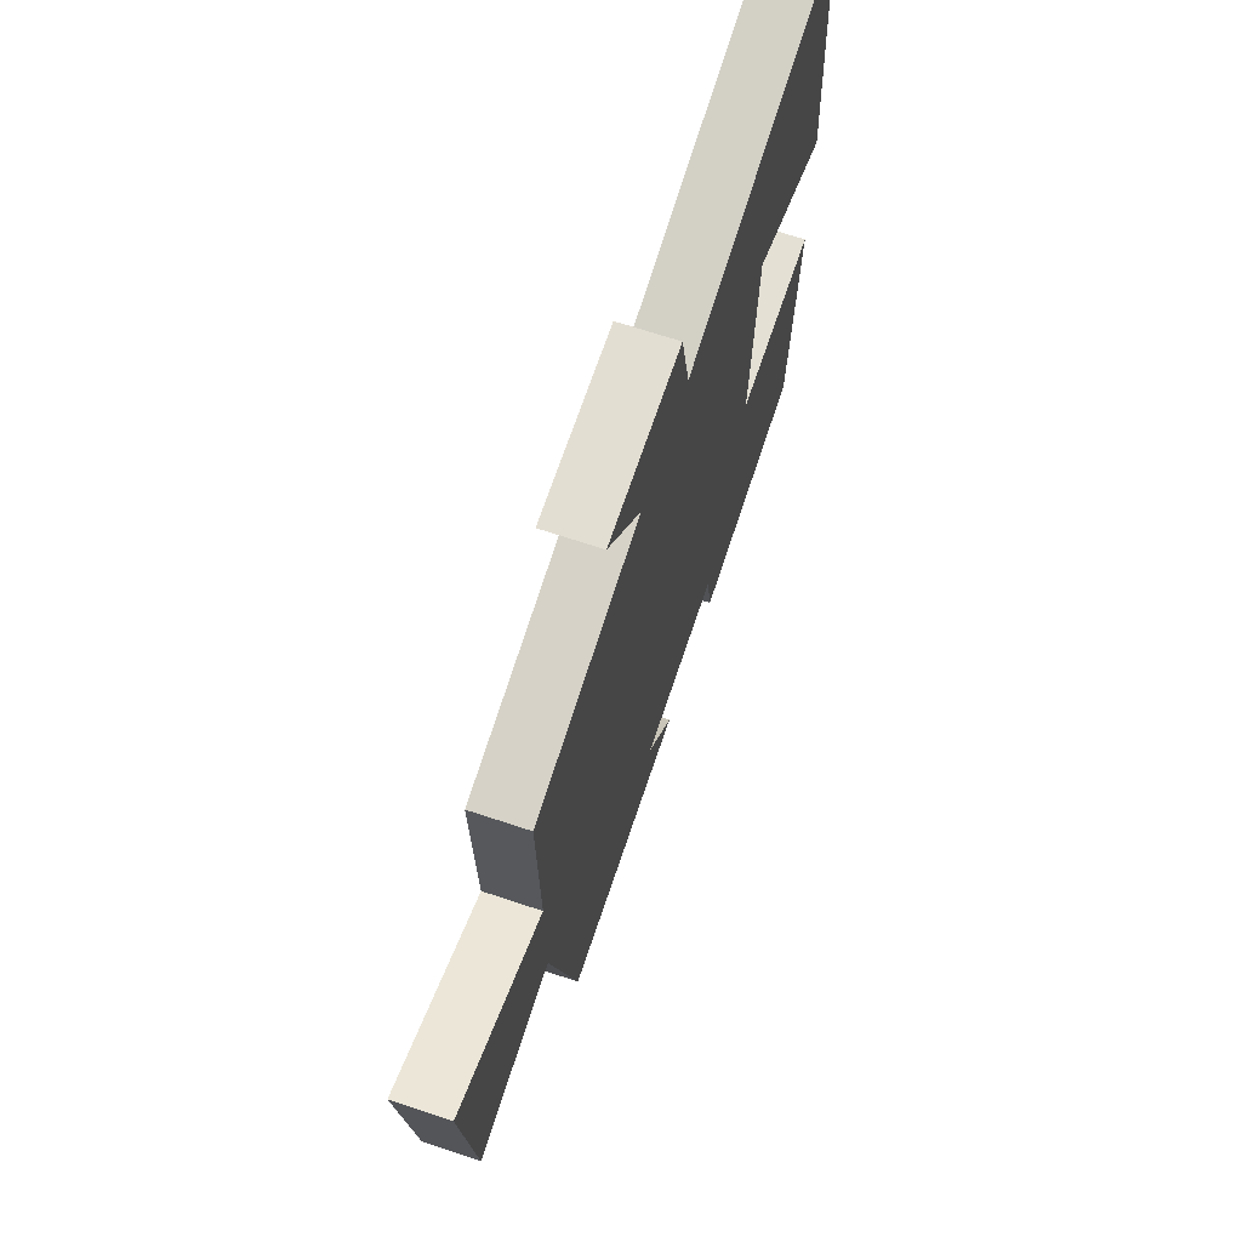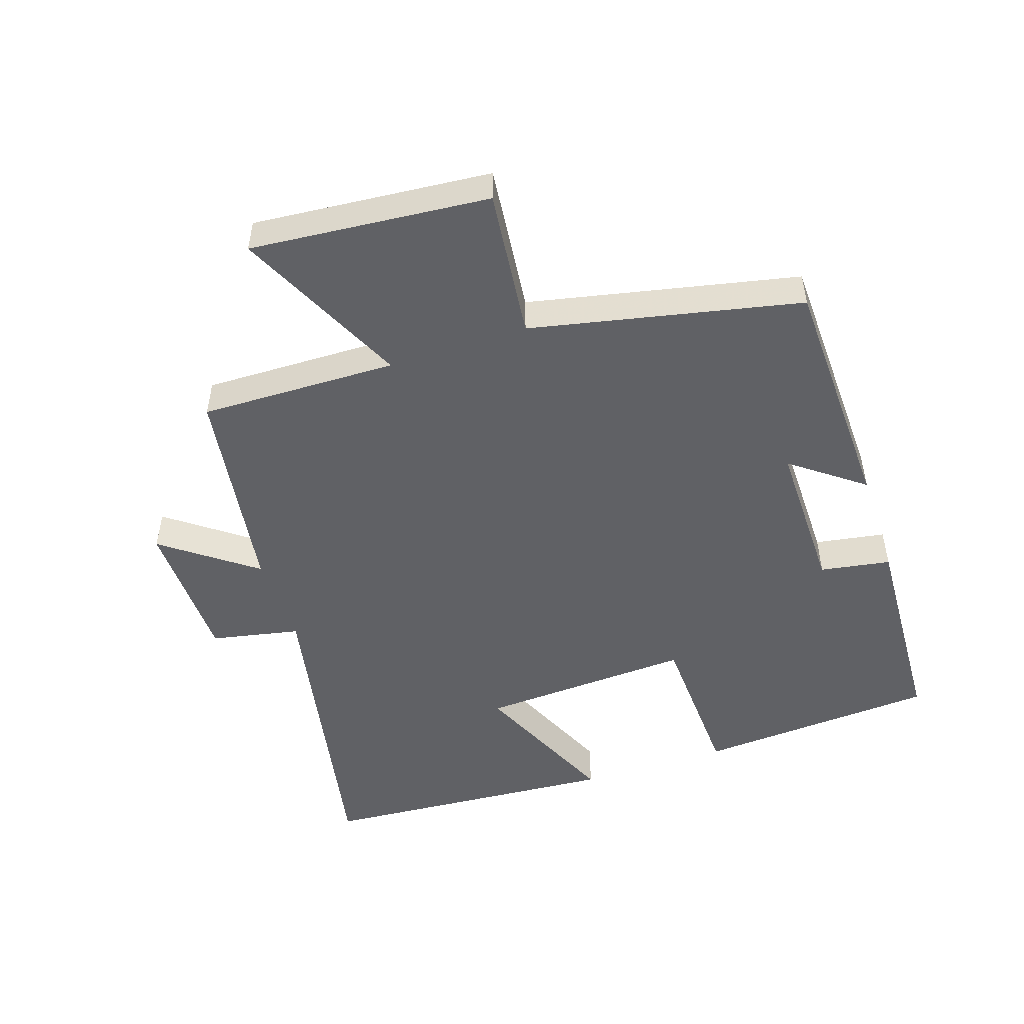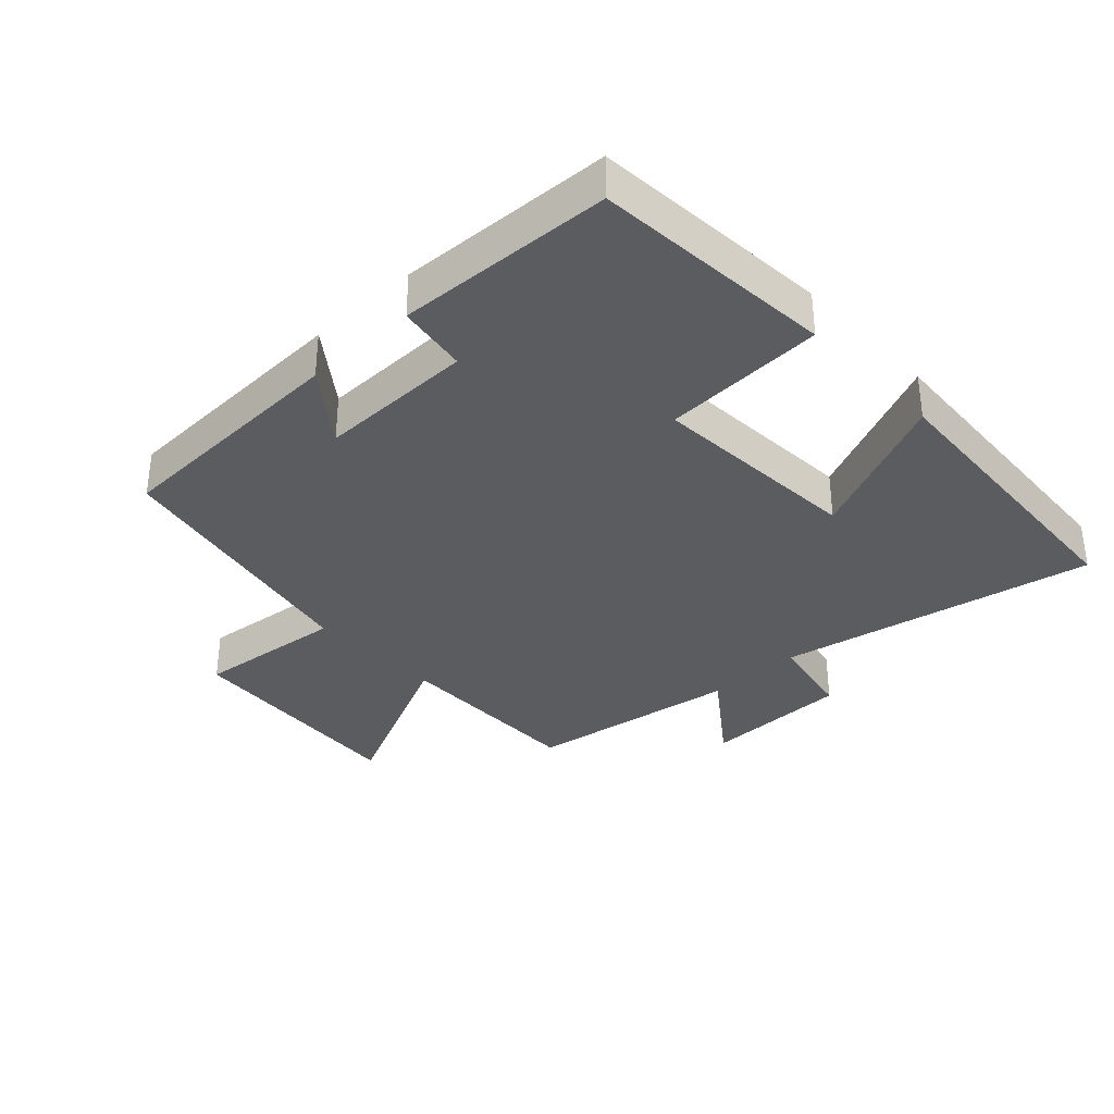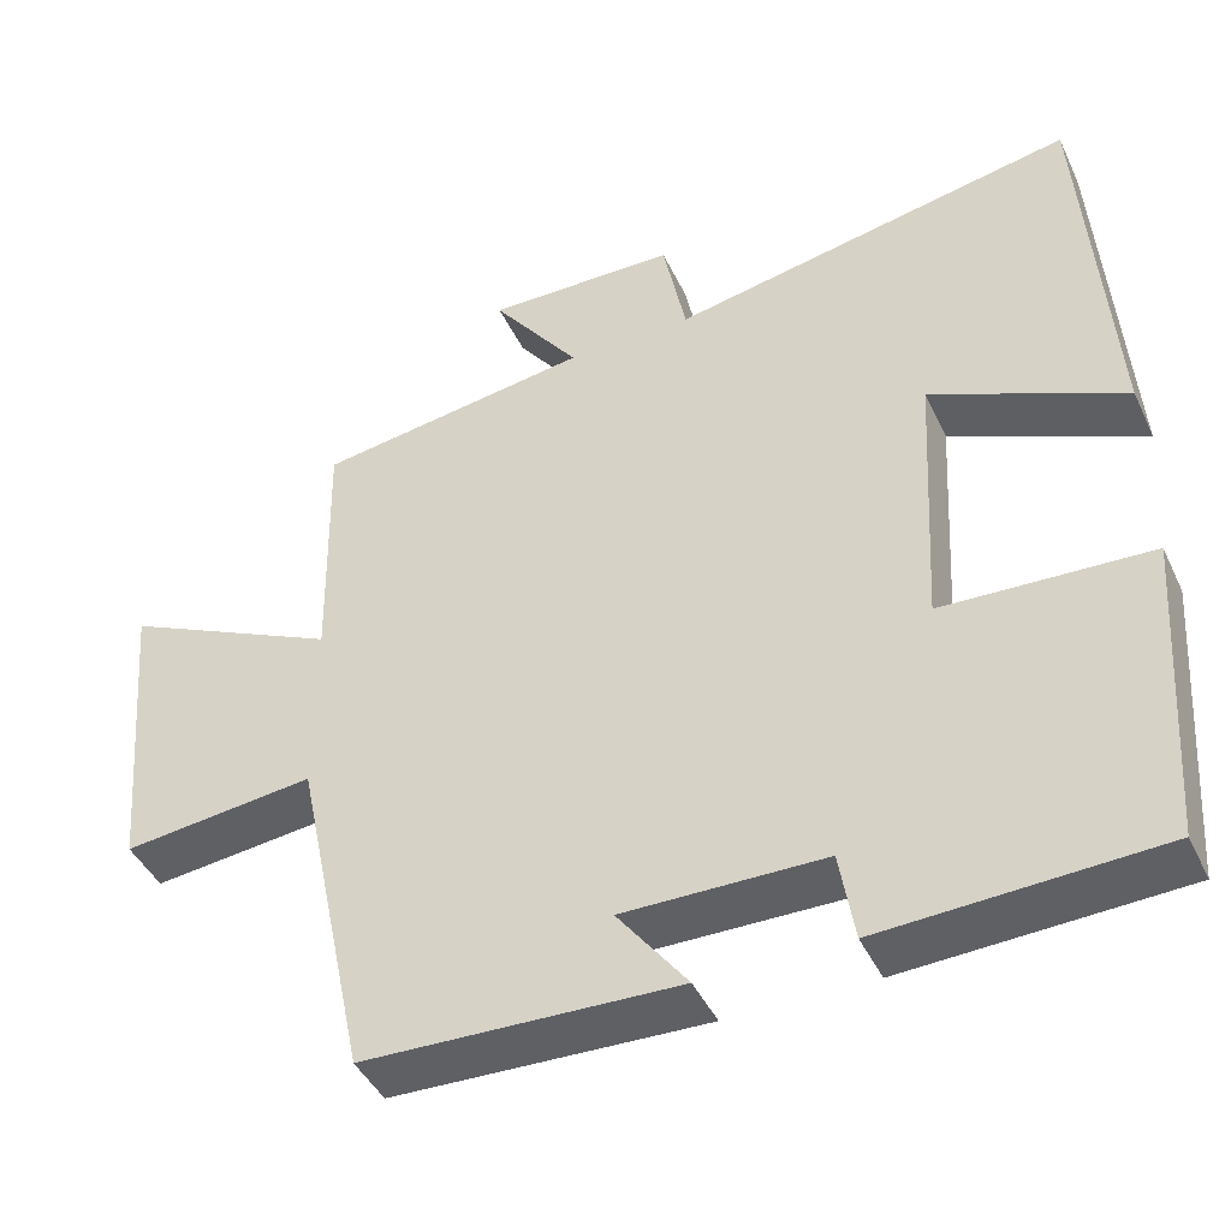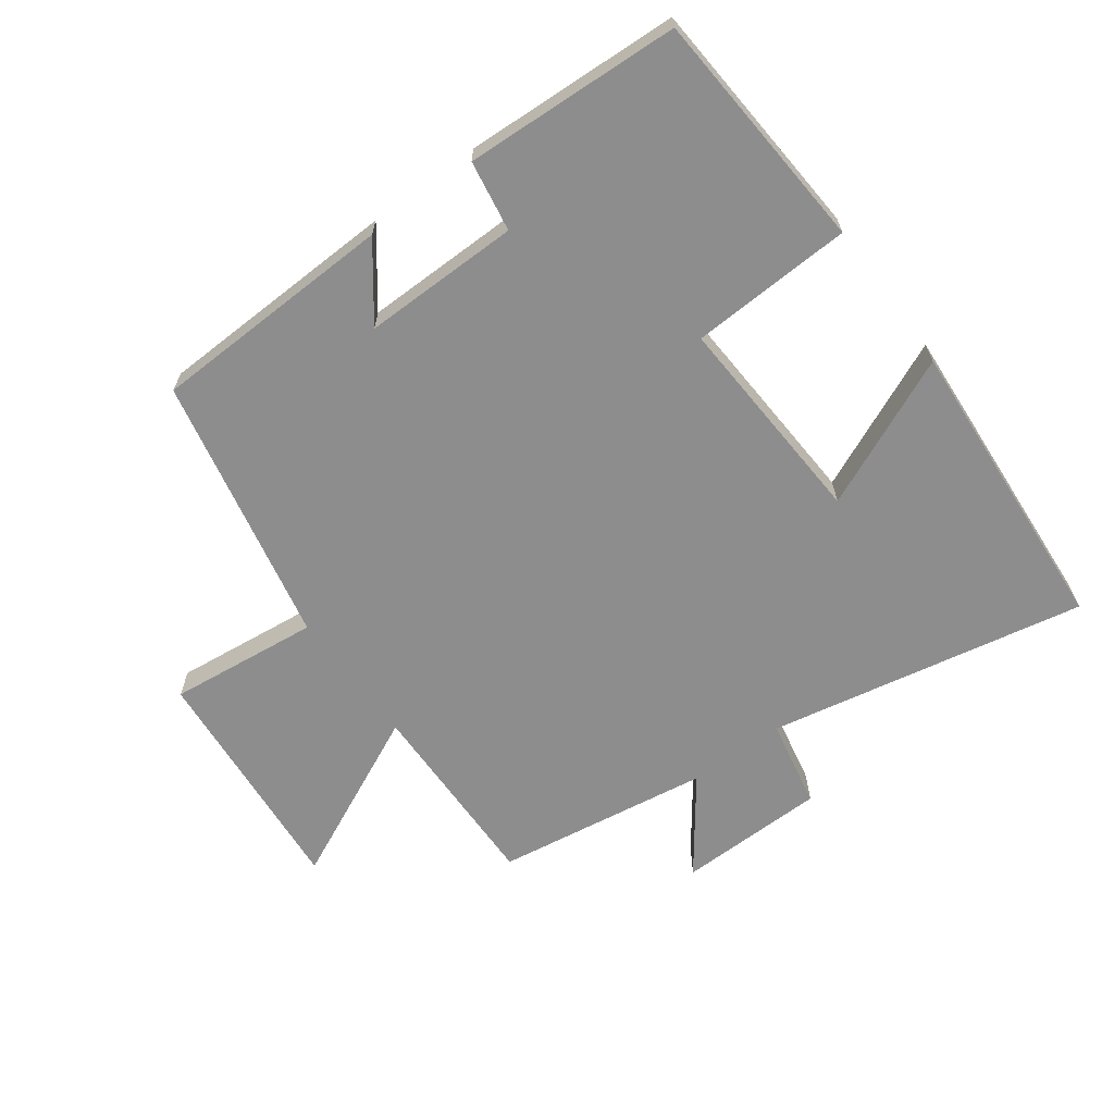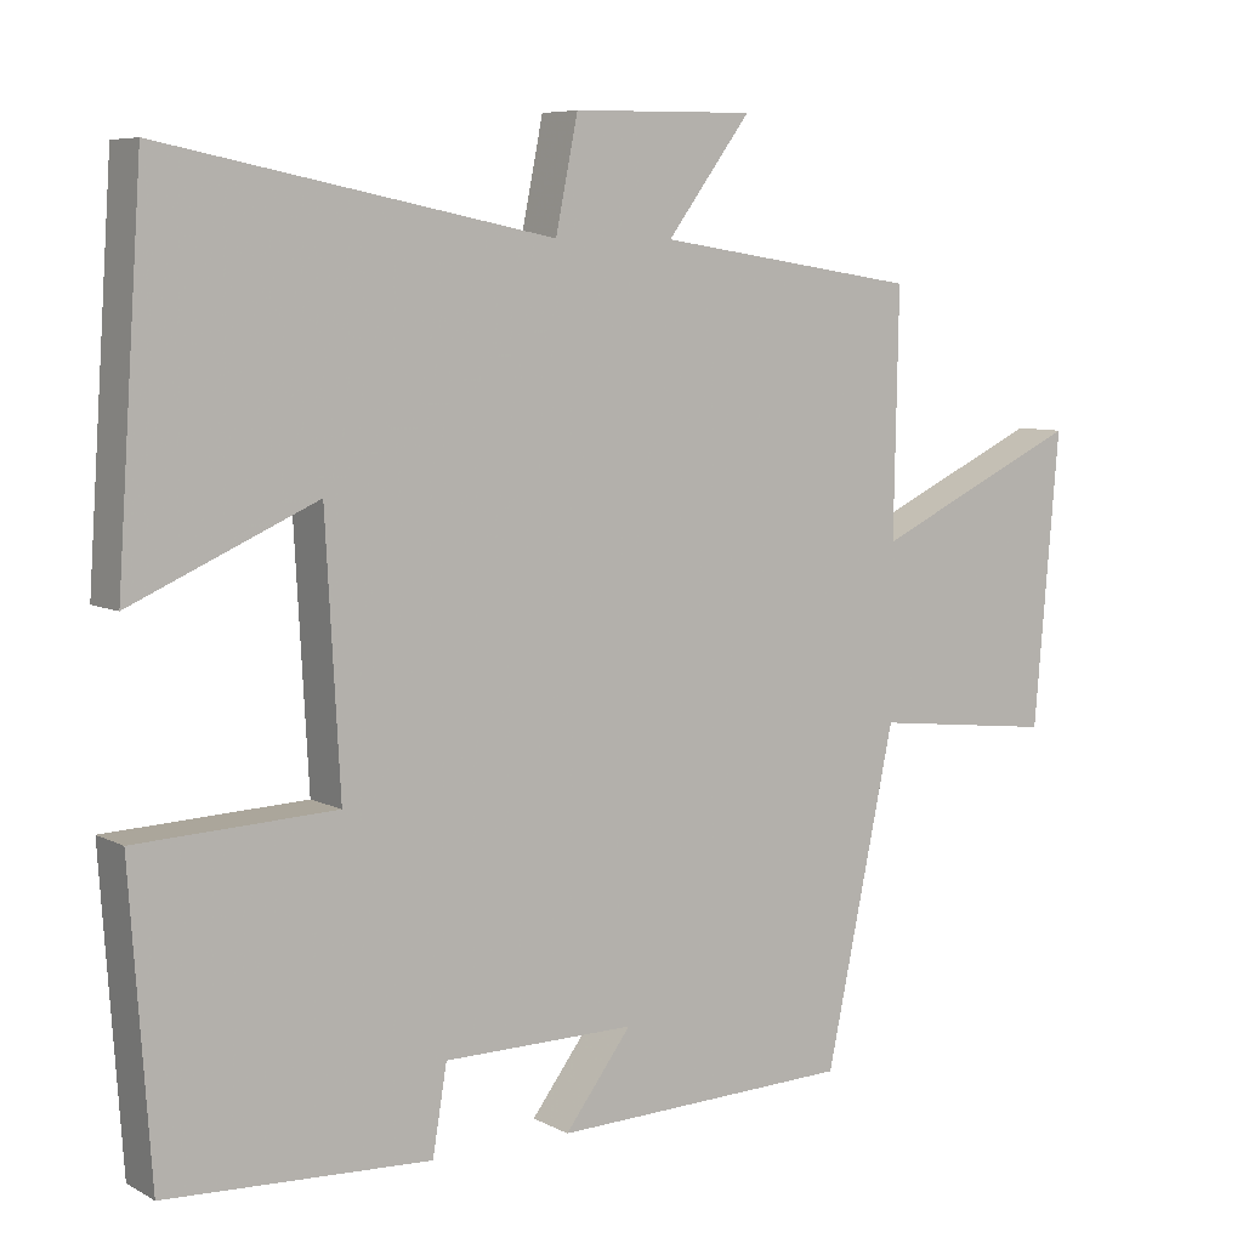
<metadata>
{"format":"obj","ext":"obj","renderer":"f3d","projection":"perspective","resolution":1024,"background":"white","views":[{"elev":68.7,"azim":108.4,"up":"+Z"},{"elev":-49.6,"azim":108.4,"up":"+Y"},{"elev":-34.1,"azim":-136.6,"up":"+Y"},{"elev":-43.7,"azim":-155.9,"up":"+Z"},{"elev":-64.7,"azim":-143.6,"up":"+Y"},{"elev":6.9,"azim":-34.5,"up":"+Z"}]}
</metadata>
<code>
v -0.474 0.07 -0.484
v -0.5 0.07 -0.11
v -0.25 0.07 -0.099
v -0.268 0.07 0.231
v -0.5 0.07 0.128
v -0.468 0.07 0.596
v 0.022 0.07 0.5
v 0.05 0.07 0.638
v 0.28 0.07 0.642
v 0.174 0.07 0.5
v 0.506 0.07 0.45
v 0.5 0.07 0.145
v 0.764 0.07 0.269
v 0.732 0.07 -0.099
v 0.5 0.07 -0.073
v 0.412 0.07 -0.488
v 0.034 0.07 -0.5
v 0.118 0.07 -0.389
v -0.124 0.07 -0.391
v -0.142 0.07 -0.5
v -0.474 0 -0.484
v -0.5 0 -0.11
v -0.25 0 -0.099
v -0.268 0 0.231
v -0.5 0 0.128
v -0.468 0 0.596
v 0.022 0 0.5
v 0.05 0 0.638
v 0.28 0 0.642
v 0.174 0 0.5
v 0.506 0 0.45
v 0.5 0 0.145
v 0.764 0 0.269
v 0.732 0 -0.099
v 0.5 0 -0.073
v 0.412 0 -0.488
v 0.034 0 -0.5
v 0.118 0 -0.389
v -0.124 0 -0.391
v -0.142 0 -0.5
f 1 2 3
f 20 1 3
f 19 20 3
f 18 19 3 4
f 15 16 17 18
f 15 18 4
f 12 13 14 15
f 12 15 4
f 10 11 12 4
f 7 8 9 10
f 7 10 4 5
f 5 6 7
f 23 22 21
f 23 21 40
f 23 40 39
f 24 23 39 38
f 38 37 36 35
f 24 38 35
f 35 34 33 32
f 24 35 32
f 24 32 31 30
f 30 29 28 27
f 25 24 30 27
f 27 26 25
f 1 21 22 2
f 2 22 23 3
f 3 23 24 4
f 4 24 25 5
f 5 25 26 6
f 6 26 27 7
f 7 27 28 8
f 8 28 29 9
f 9 29 30 10
f 10 30 31 11
f 11 31 32 12
f 12 32 33 13
f 13 33 34 14
f 14 34 35 15
f 15 35 36 16
f 16 36 37 17
f 17 37 38 18
f 18 38 39 19
f 19 39 40 20
f 20 40 21 1

</code>
